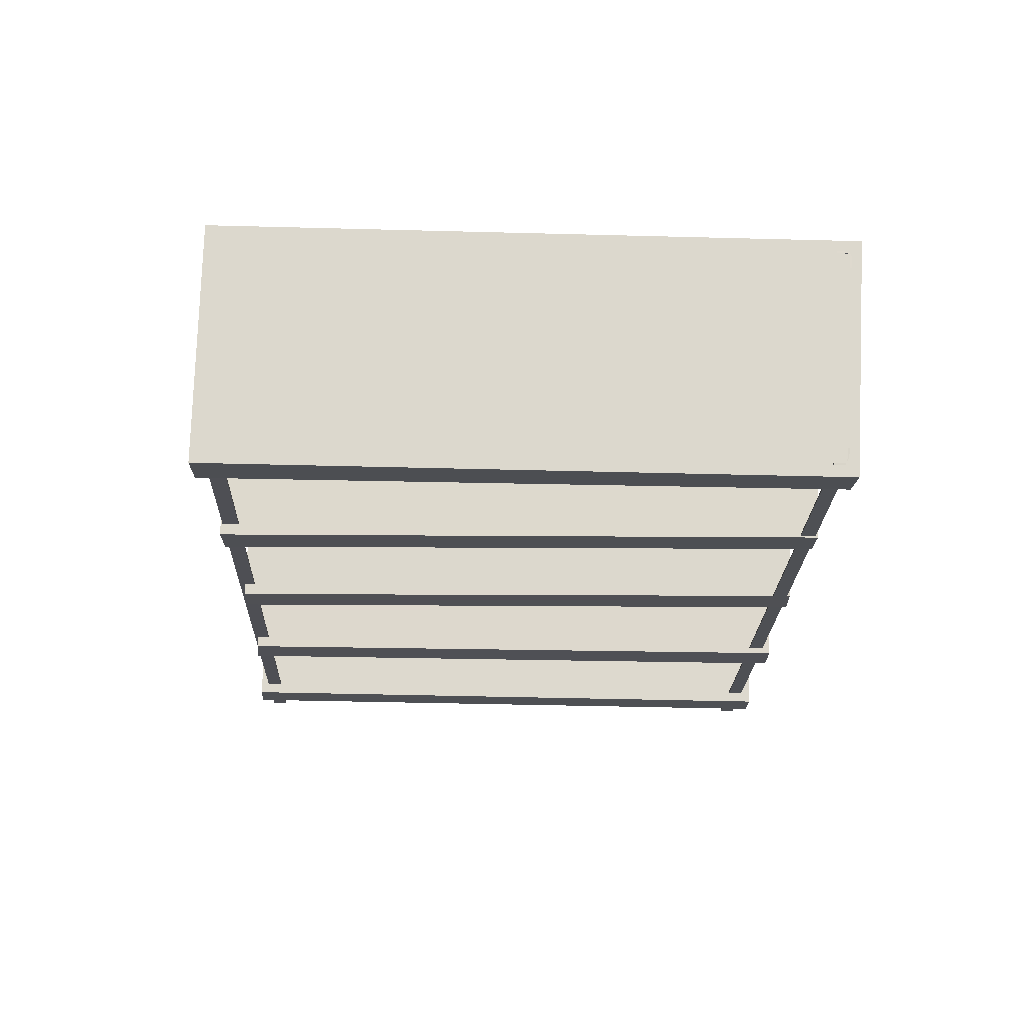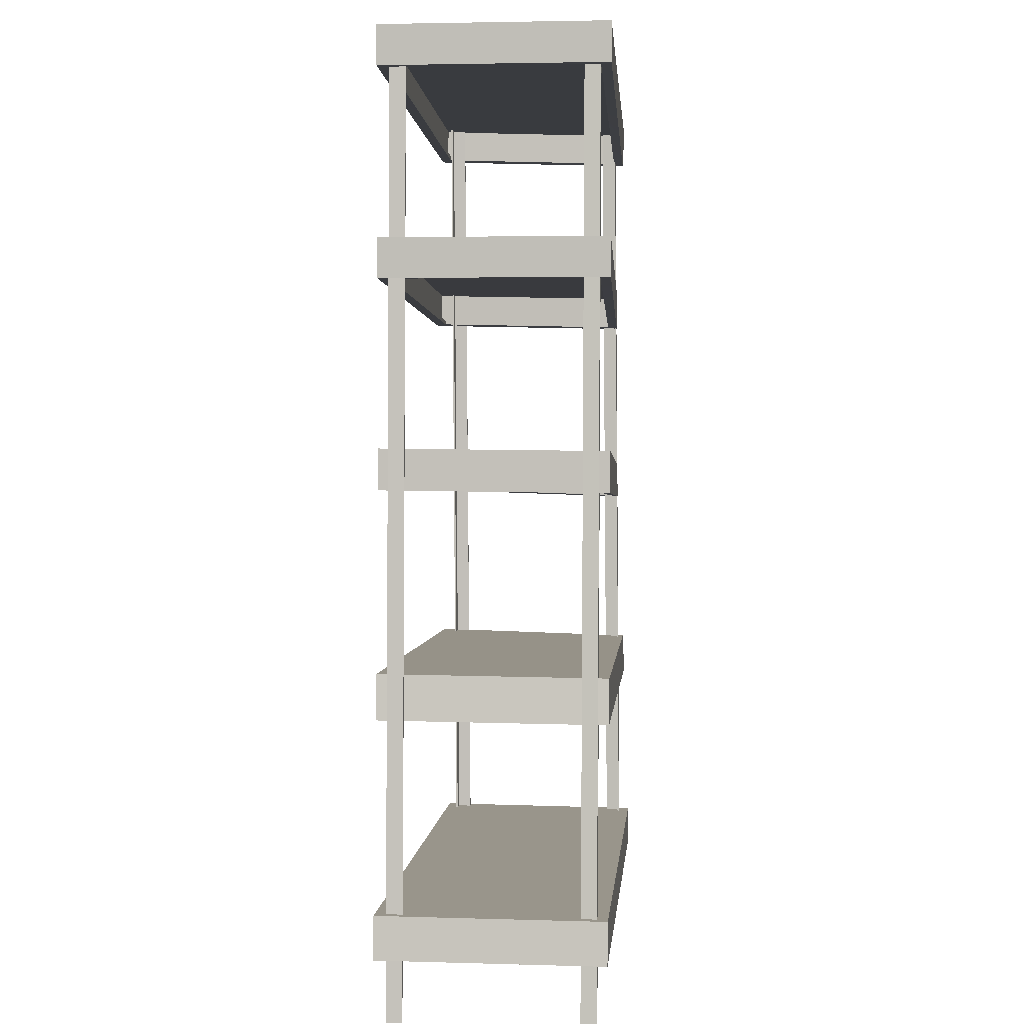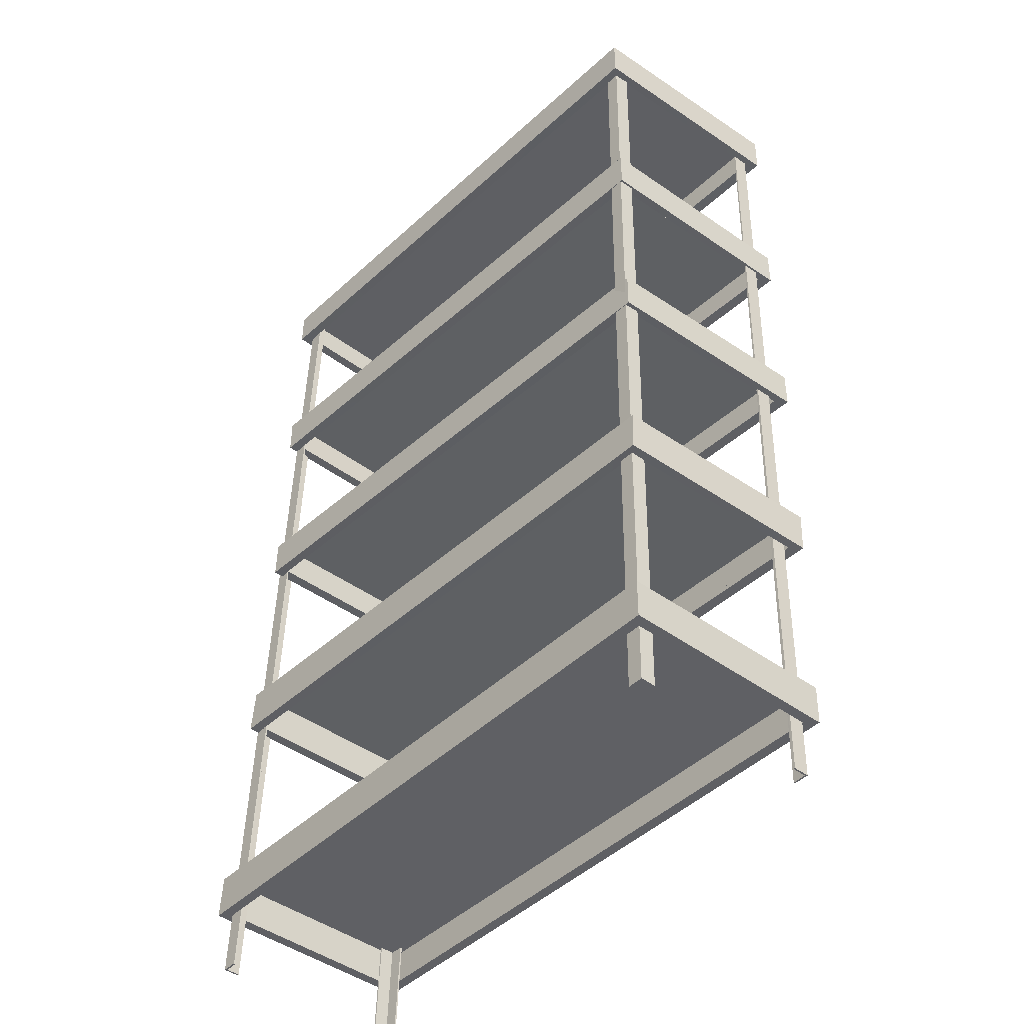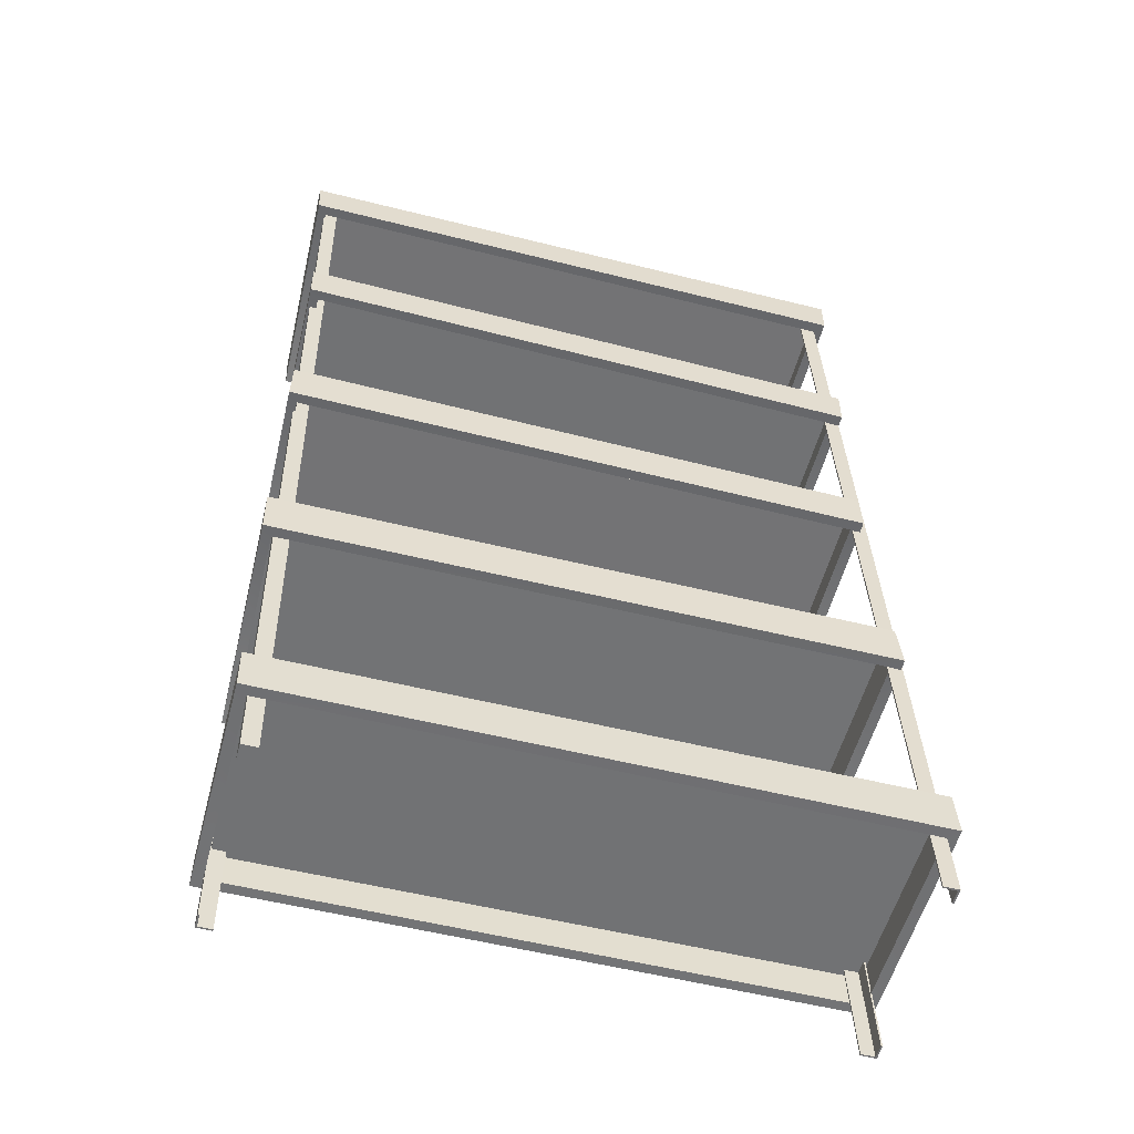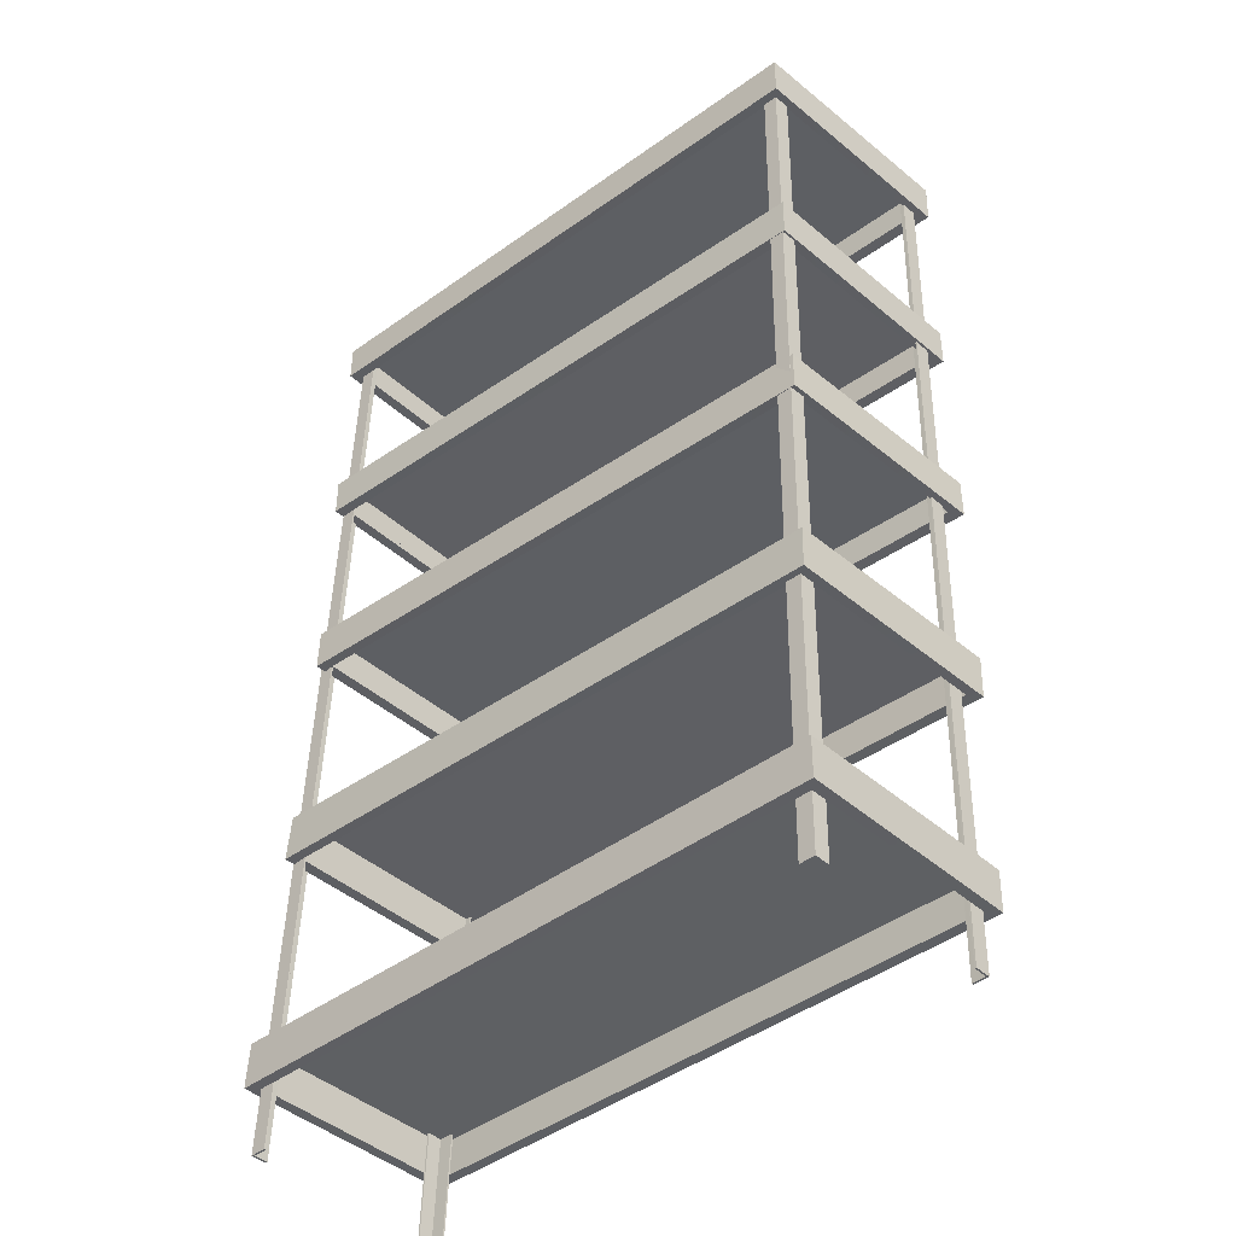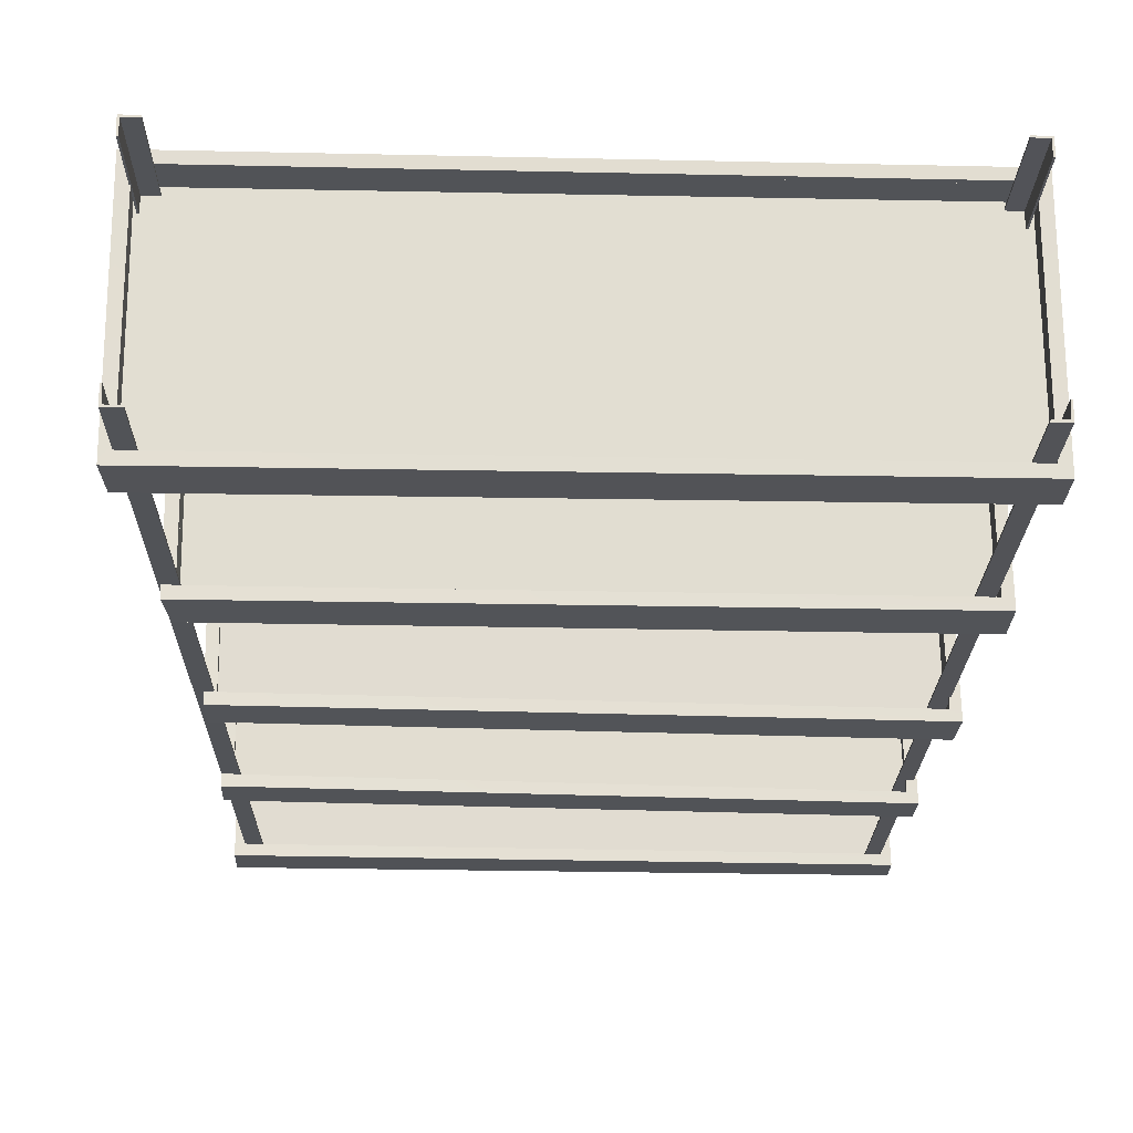
<metadata>
{"format":"obj","ext":"obj","renderer":"f3d","projection":"perspective","resolution":1024,"background":"white","views":[{"elev":71.7,"azim":1.0,"up":"+Y"},{"elev":2.9,"azim":-84.9,"up":"+Y"},{"elev":-44.7,"azim":48.9,"up":"+Y"},{"elev":-55.3,"azim":164.7,"up":"+Y"},{"elev":-42.8,"azim":42.9,"up":"+Y"},{"elev":-22.0,"azim":-2.8,"up":"+Z"}]}
</metadata>
<code>
g default
v -56.75 12.47 24.03
v 57.87 11.24 23.94
v -56.22 20.41 24.03
v 57.86 18.63 23.88
v -56.1 20.55 -18.04
v 58.2 18.96 -17.93
v -56.66 12.58 -18.04
v 58.07 11.43 -17.81
v -54.81 12.5 22.11
v 55.99 11.29 22.02
v -54.75 12.58 -16.04
v 56.19 11.48 -15.83
v -54.75 13.41 22.11
v 56 12.14 22.02
v -54.68 13.49 -16.04
v 56.21 12.35 -15.84
v -55.64 13.4 22.99
v 56.86 12.12 22.9
v -55.56 13.49 -16.96
v 57.07 12.33 -16.75
v -55.21 19.79 22.99
v 56.86 18.08 22.85
v -55.12 19.91 -16.96
v 57.18 18.39 -16.84
g Estante:polySurface1 Estante:Estante
f 1 2 4 3
f 3 4 6 5
f 5 6 8 7
f 2 8 6 4
f 7 1 3 5
f 2 1 9 10
f 7 8 12 11
f 1 7 11 9
f 8 2 10 12
f 10 9 13 14
f 11 12 16 15
f 9 11 15 13
f 12 10 14 16
f 14 13 17 18
f 15 16 20 19
f 13 15 19 17
f 16 14 18 20
f 18 17 21 22
f 19 20 24 23
f 17 19 23 21
f 20 18 22 24
f 22 21 23 24
g default
v -52.93 55.06 24.04
v 57.88 51.12 22.86
v -52.12 63.34 24.05
v 57.87 58.96 22.55
v -51.87 63.65 -18.02
v 58.99 59.98 -19.1
v -52.7 55.34 -18.02
v 58.86 52.02 -18.83
v -50.95 55.14 22.12
v 56.16 51.36 20.95
v -50.78 55.34 -16.01
v 57.07 52.2 -16.85
v -50.85 56.1 22.12
v 56.17 52.27 20.91
v -50.69 56.3 -16.01
v 57.09 53.12 -16.88
v -51.76 56.06 23.01
v 56.95 52.15 21.79
v -51.57 56.3 -16.93
v 57.91 53.03 -17.79
v -51.11 62.72 23.01
v 56.96 58.48 21.54
v -50.9 62.98 -16.93
v 58.02 59.45 -18.02
g Estante:Estante Estante:polySurface2
f 25 26 28 27
f 27 28 30 29
f 29 30 32 31
f 26 32 30 28
f 31 25 27 29
f 26 25 33 34
f 31 32 36 35
f 25 31 35 33
f 32 26 34 36
f 34 33 37 38
f 35 36 40 39
f 33 35 39 37
f 36 34 38 40
f 38 37 41 42
f 39 40 44 43
f 37 39 43 41
f 40 38 42 44
f 42 41 45 46
f 43 44 48 47
f 41 43 47 45
f 44 42 46 48
f 46 45 47 48
g default
v -50.16 96.37 24.05
v 57.42 91.23 21.34
v -49.95 103.9 24.04
v 57.26 98.74 21.1
v -49.62 104.3 -18.01
v 58.73 99.98 -20.43
v -49.84 96.75 -18.01
v 58.86 92.46 -20.22
v -48.19 96.48 22.11
v 55.8 91.58 19.43
v -47.94 96.75 -16.02
v 57.11 92.71 -18.25
v -48.17 97.35 22.1
v 55.79 92.45 19.4
v -47.92 97.62 -16.02
v 57.1 93.58 -18.28
v -49.07 97.3 23
v 56.53 92.28 20.28
v -48.79 97.62 -16.93
v 57.9 93.46 -19.18
v -48.9 103.4 22.99
v 56.4 98.33 20.09
v -48.61 103.7 -16.93
v 57.8 99.52 -19.36
g Estante:Estante Estante:polySurface3
f 49 50 52 51
f 51 52 54 53
f 53 54 56 55
f 50 56 54 52
f 55 49 51 53
f 50 49 57 58
f 55 56 60 59
f 49 55 59 57
f 56 50 58 60
f 58 57 61 62
f 59 60 64 63
f 57 59 63 61
f 60 58 62 64
f 62 61 65 66
f 63 64 68 67
f 61 63 67 65
f 64 62 66 68
f 66 65 69 70
f 67 68 72 71
f 65 67 71 69
f 68 66 70 72
f 70 69 71 72
g default
v -49.63 135 24.04
v 57.36 129.7 21
v -49.63 142.2 24.04
v 57.49 137 21.09
v -49.6 142.2 -18.01
v 58.72 137.9 -20.45
v -49.6 135 -18.01
v 58.6 130.6 -20.53
v -47.76 135 22.09
v 55.74 130 19.09
v -47.71 135 -16.02
v 56.85 130.9 -18.57
v -47.76 135.8 22.09
v 55.76 130.9 19.1
v -47.71 135.8 -16.02
v 56.87 131.7 -18.56
v -48.62 135.8 22.98
v 56.5 130.7 19.98
v -48.58 135.8 -16.94
v 57.67 131.6 -19.46
v -48.61 141.7 22.99
v 56.6 136.6 20.05
v -48.58 141.7 -16.93
v 57.76 137.5 -19.4
g Estante:Estante Estante:polySurface4
f 73 74 76 75
f 75 76 78 77
f 77 78 80 79
f 74 80 78 76
f 79 73 75 77
f 74 73 81 82
f 79 80 84 83
f 73 79 83 81
f 80 74 82 84
f 82 81 85 86
f 83 84 88 87
f 81 83 87 85
f 84 82 86 88
f 86 85 89 90
f 87 88 92 91
f 85 87 91 89
f 88 86 90 92
f 90 89 93 94
f 91 92 96 95
f 89 91 95 93
f 92 90 94 96
f 94 93 95 96
g default
v -49.6 172.9 24.06
v 58.65 167 22.21
v -49.6 180.2 24.06
v 58.99 174.1 22.53
v -49.6 180.2 -18.01
v 60.6 175.7 -19.12
v -49.6 172.9 -18.01
v 60.19 168.5 -19.42
v -47.7 172.9 22.13
v 57.05 167.4 20.29
v -47.69 172.9 -15.99
v 58.45 168.7 -17.45
v -47.7 173.7 22.13
v 57.09 168.2 20.33
v -47.69 173.7 -15.99
v 58.5 169.6 -17.41
v -48.57 173.7 23.02
v 57.83 168 21.21
v -48.57 173.7 -16.92
v 59.3 169.4 -18.32
v -48.57 179.6 23.02
v 58.1 173.8 21.47
v -48.57 179.6 -16.92
v 59.63 175.3 -18.08
g Estante:Estante Estante:polySurface5
f 97 98 100 99
f 99 100 102 101
f 101 102 104 103
f 98 104 102 100
f 103 97 99 101
f 98 97 105 106
f 103 104 108 107
f 97 103 107 105
f 104 98 106 108
f 106 105 109 110
f 107 108 112 111
f 105 107 111 109
f 108 106 110 112
f 110 109 113 114
f 111 112 116 115
f 109 111 115 113
f 112 110 114 116
f 114 113 117 118
f 115 116 120 119
f 113 115 119 117
f 116 114 118 120
f 118 117 119 120
g default
v 57.49 174.5 17.67
v 55.89 0.4669 19.18
v 55.89 0.4657 22.06
v 53.01 0.4679 22.06
v 57.32 174.2 20.55
v 54.73 174.6 20.55
v 57.23 174.5 17.67
v 55.6 0.4673 19.18
v 53.01 0.4682 21.76
v 54.74 174.6 20.26
v 57.04 174.3 20.21
v 55.55 0.4661 21.72
g Estante:Estante Estante:polySurface6
f 123 125 126 124
f 125 123 122 121
f 122 128 127 121
f 126 130 129 124
f 128 132 131 127
f 130 131 132 129
f 126 125 131 130
f 124 129 132 123
f 131 125 121 127
f 123 132 128 122
g default
v 56.24 176.1 -17.09
v 53.03 0.5041 -15.64
v 55.89 0.4823 -15.62
v 55.89 0.4819 -12.63
v 58.78 175.7 -17.1
v 58.71 175.7 -14.15
v 56.23 176.1 -16.79
v 53.03 0.504 -15.34
v 55.6 0.4841 -12.63
v 58.45 175.8 -14.15
v 58.47 175.8 -16.76
v 55.55 0.4848 -15.27
g Estante:Estante Estante:polySurface7
f 135 137 138 136
f 137 135 134 133
f 134 140 139 133
f 138 142 141 136
f 140 144 143 139
f 142 143 144 141
f 138 137 143 142
f 136 141 144 135
f 135 144 140 134
f 143 137 133 139
g default
v -47.62 179.9 19.19
v -55.51 0.9302 19.16
v -55.52 0.9116 22.05
v -52.64 0.9175 22.05
v -47.62 179.9 22.09
v -44.74 179.9 22.08
v -47.32 179.9 19.19
v -55.21 0.9306 19.16
v -52.63 0.9193 21.76
v -44.74 179.9 21.79
v -47.28 179.9 21.75
v -55.18 0.9145 21.72
g Estante:Estante Estante:polySurface8
f 147 148 150 149
f 149 145 146 147
f 146 145 151 152
f 150 148 153 154
f 152 151 155 156
f 154 153 156 155
f 150 154 155 149
f 148 147 156 153
f 149 155 151 145
f 156 147 146 152
g default
v -44.72 179.9 -15.91
v -52.59 0.953 -15.98
v -55.47 0.953 -15.98
v -55.47 0.953 -12.97
v -47.6 179.9 -15.93
v -47.6 179.9 -12.92
v -44.72 179.9 -15.6
v -52.59 0.953 -15.68
v -55.18 0.953 -12.97
v -47.3 179.9 -12.92
v -47.26 179.9 -15.58
v -55.14 0.953 -15.63
g Estante:Estante Estante:polySurface9
f 159 160 162 161
f 161 157 158 159
f 158 157 163 164
f 162 160 165 166
f 164 163 167 168
f 166 165 168 167
f 161 167 163 157
f 160 159 168 165
f 168 159 158 164
f 162 166 167 161

</code>
